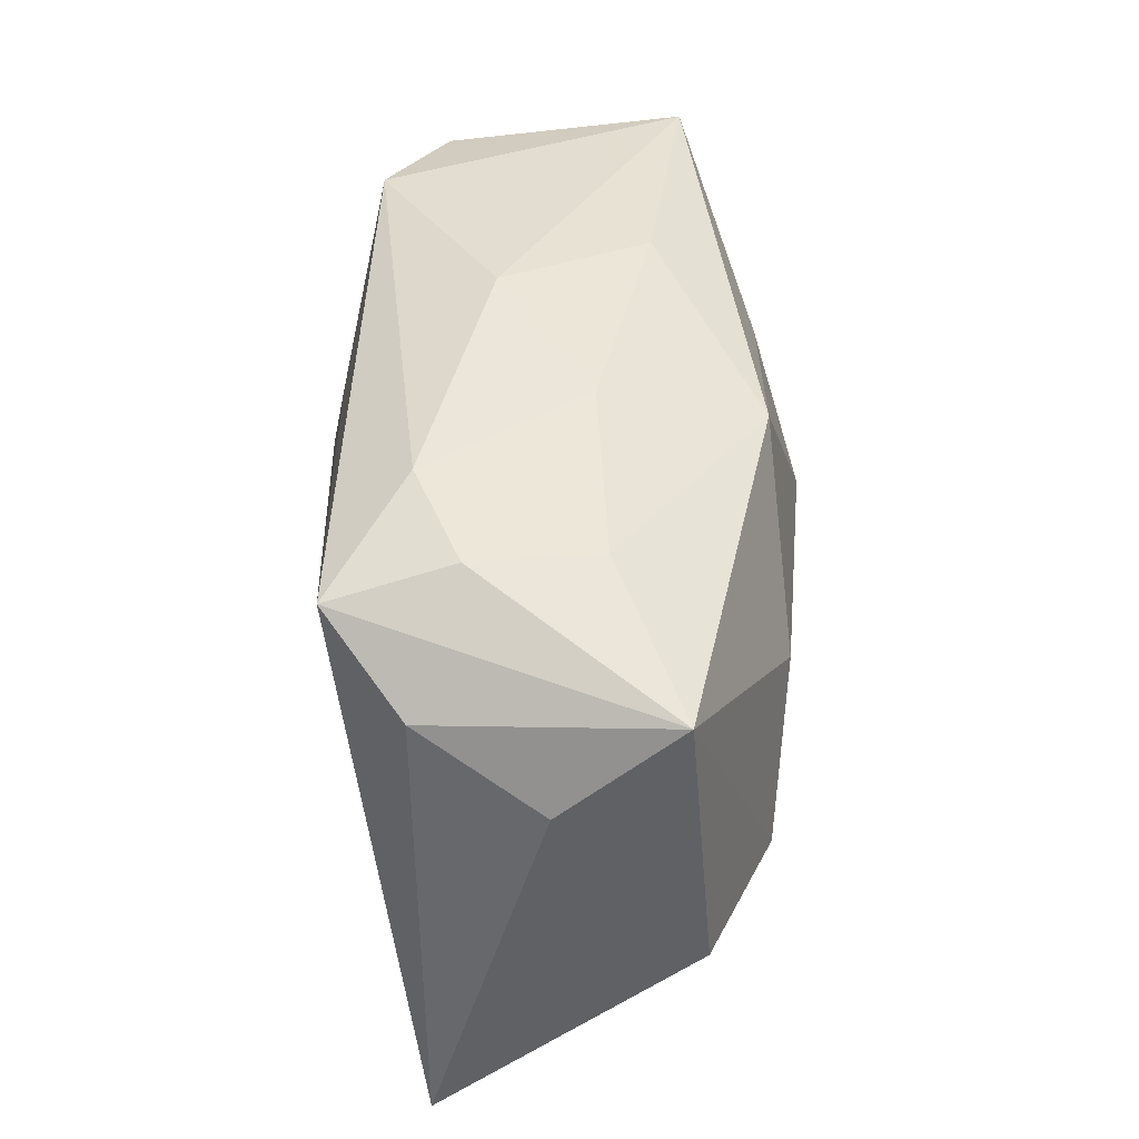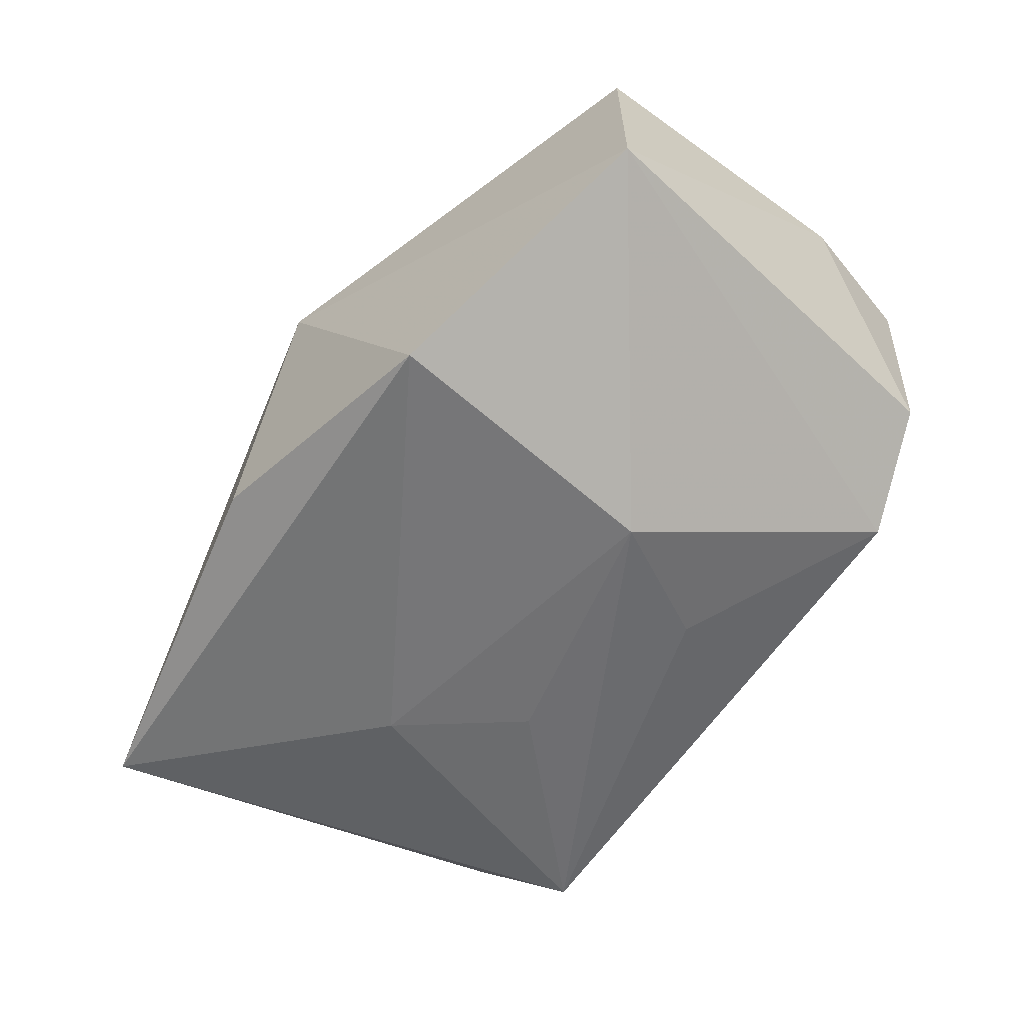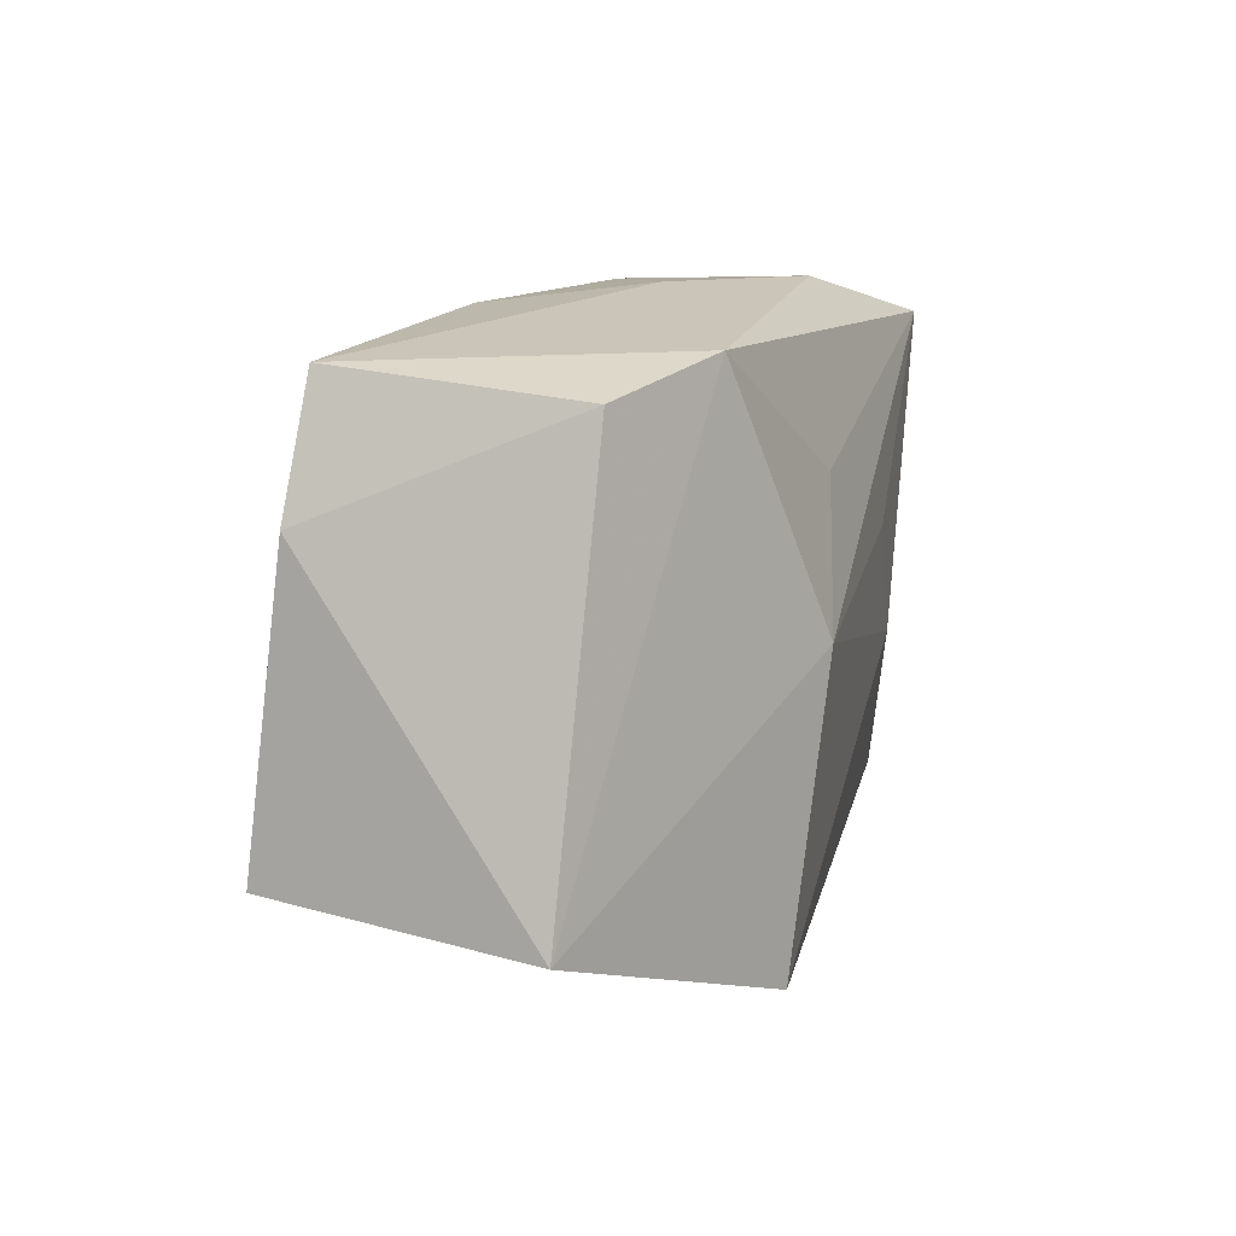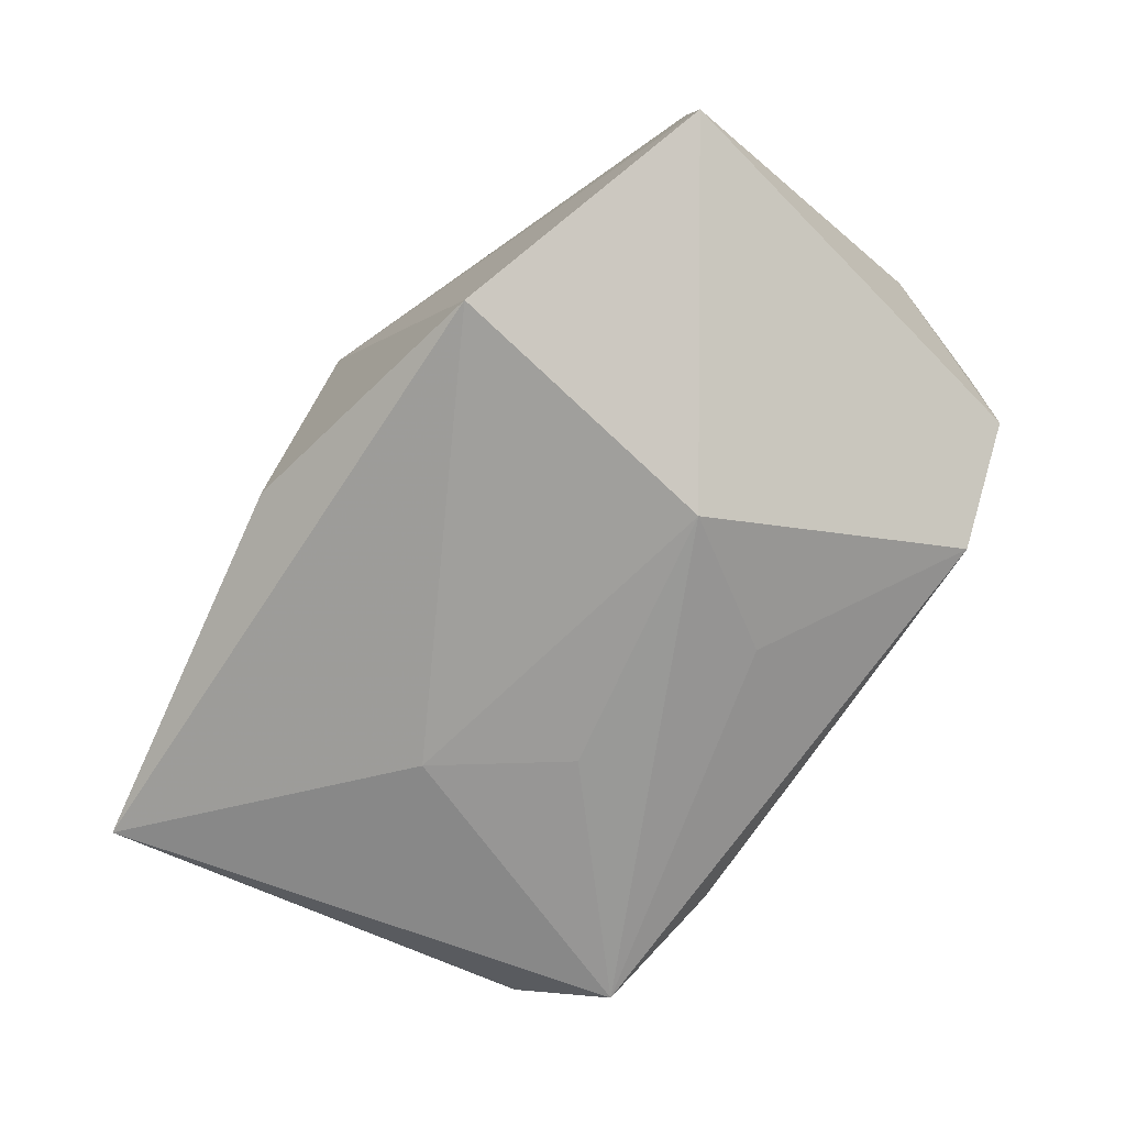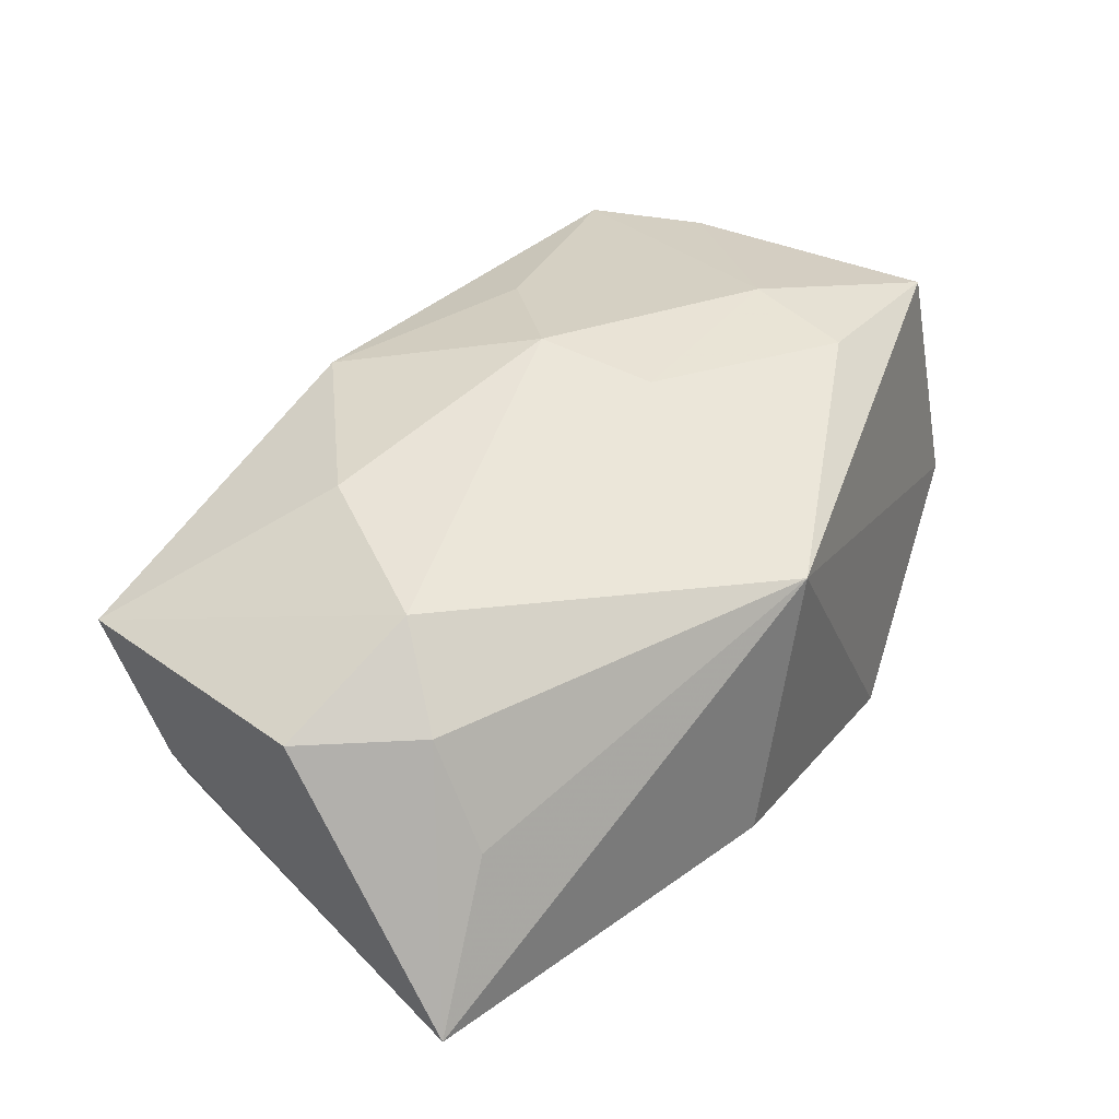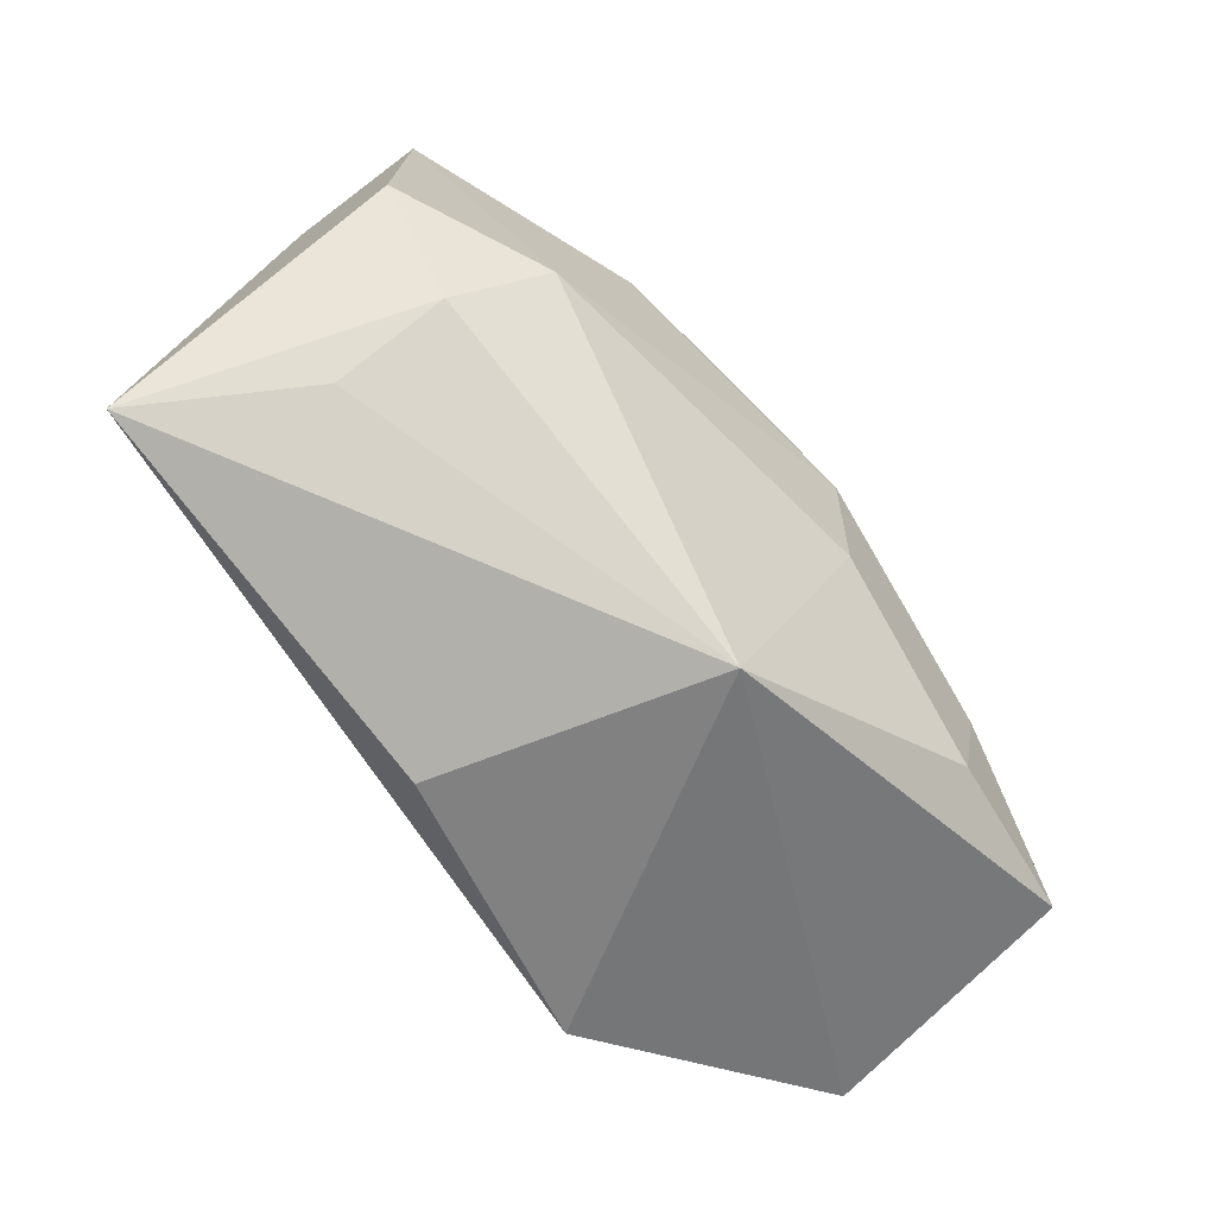
<metadata>
{"format":"obj","ext":"obj","renderer":"f3d","projection":"perspective","resolution":1024,"background":"white","views":[{"elev":47.2,"azim":-94.4,"up":"+Y"},{"elev":-54.4,"azim":54.2,"up":"+Z"},{"elev":9.1,"azim":104.3,"up":"+Y"},{"elev":-68.8,"azim":52.4,"up":"+Z"},{"elev":40.1,"azim":-52.1,"up":"+Z"},{"elev":-65.7,"azim":-53.9,"up":"+Y"}]}
</metadata>
<code>
v -0.02498 -0.005708 0.01448
v -0.03386 0.01935 0.006564
v -0.02176 0.02352 -0.007861
v 0.01149 0.02278 0.008247
v -0.005196 0.0197 0.01535
v -0.00673 -0.02599 -0.01035
v 0.008338 0.01141 -0.01628
v -0.01531 -0.003491 -0.01701
v 0.0371 -0.01656 -0.004272
v 0.0342 0.009444 0.01387
v -0.01331 0.02418 -0.01081
v -0.0007211 -0.02538 0.01202
v 0.01664 -0.02321 -0.01515
v -0.03793 -0.01895 -0.01228
v -0.02268 0.0212 -0.01769
v 0.01459 0.000446 -0.01769
v -0.02971 0.01645 -0.01216
v -0.03 -0.01668 0.0002233
v 0.03388 -0.01402 0.01682
v 0.006527 0.02418 -0.00387
v -0.018 0.007372 0.016
v 0.03255 0.01754 -0.006531
v 0.03152 0.01975 0.01273
v -0.02075 0.02251 0.002204
v -0.03637 -0.003305 0.008301
v 0.02 -0.01451 0.01817
v -0.006311 0.02406 0.002486
v 0.01148 0.01307 0.01683
v 0.02185 -0.005113 0.01872
v -0.02929 -0.01163 0.008529
v 0.003394 0.003906 0.01976
v 0.004682 -0.0063 0.01913
v 0.02393 0.02042 -0.01212
v -0.03477 0.01174 -0.002871
v -0.007209 0.005834 -0.01769
f 12 14 6
f 14 15 8
f 12 19 26
f 12 6 13
f 13 8 16
f 13 6 14
f 14 8 13
f 1 30 12
f 18 14 12
f 12 30 18
f 18 30 14
f 16 15 7
f 35 15 16
f 16 8 35
f 35 8 15
f 29 26 19
f 29 23 31
f 12 26 32
f 32 1 12
f 31 1 32
f 32 29 31
f 26 29 32
f 17 15 14
f 17 2 15
f 14 30 25
f 30 1 25
f 1 2 25
f 21 1 31
f 21 2 1
f 15 2 3
f 9 19 12
f 12 13 9
f 9 13 16
f 20 23 33
f 33 7 15
f 16 7 33
f 33 9 16
f 10 29 19
f 23 29 10
f 19 9 10
f 34 17 14
f 2 17 34
f 14 25 34
f 34 25 2
f 5 21 31
f 2 21 5
f 15 3 11
f 11 33 15
f 20 33 11
f 11 27 20
f 3 27 11
f 22 33 23
f 9 33 22
f 23 10 22
f 22 10 9
f 24 3 2
f 24 27 3
f 2 5 24
f 24 5 27
f 31 23 28
f 28 5 31
f 23 5 28
f 4 5 23
f 27 5 4
f 4 23 20
f 20 27 4

</code>
